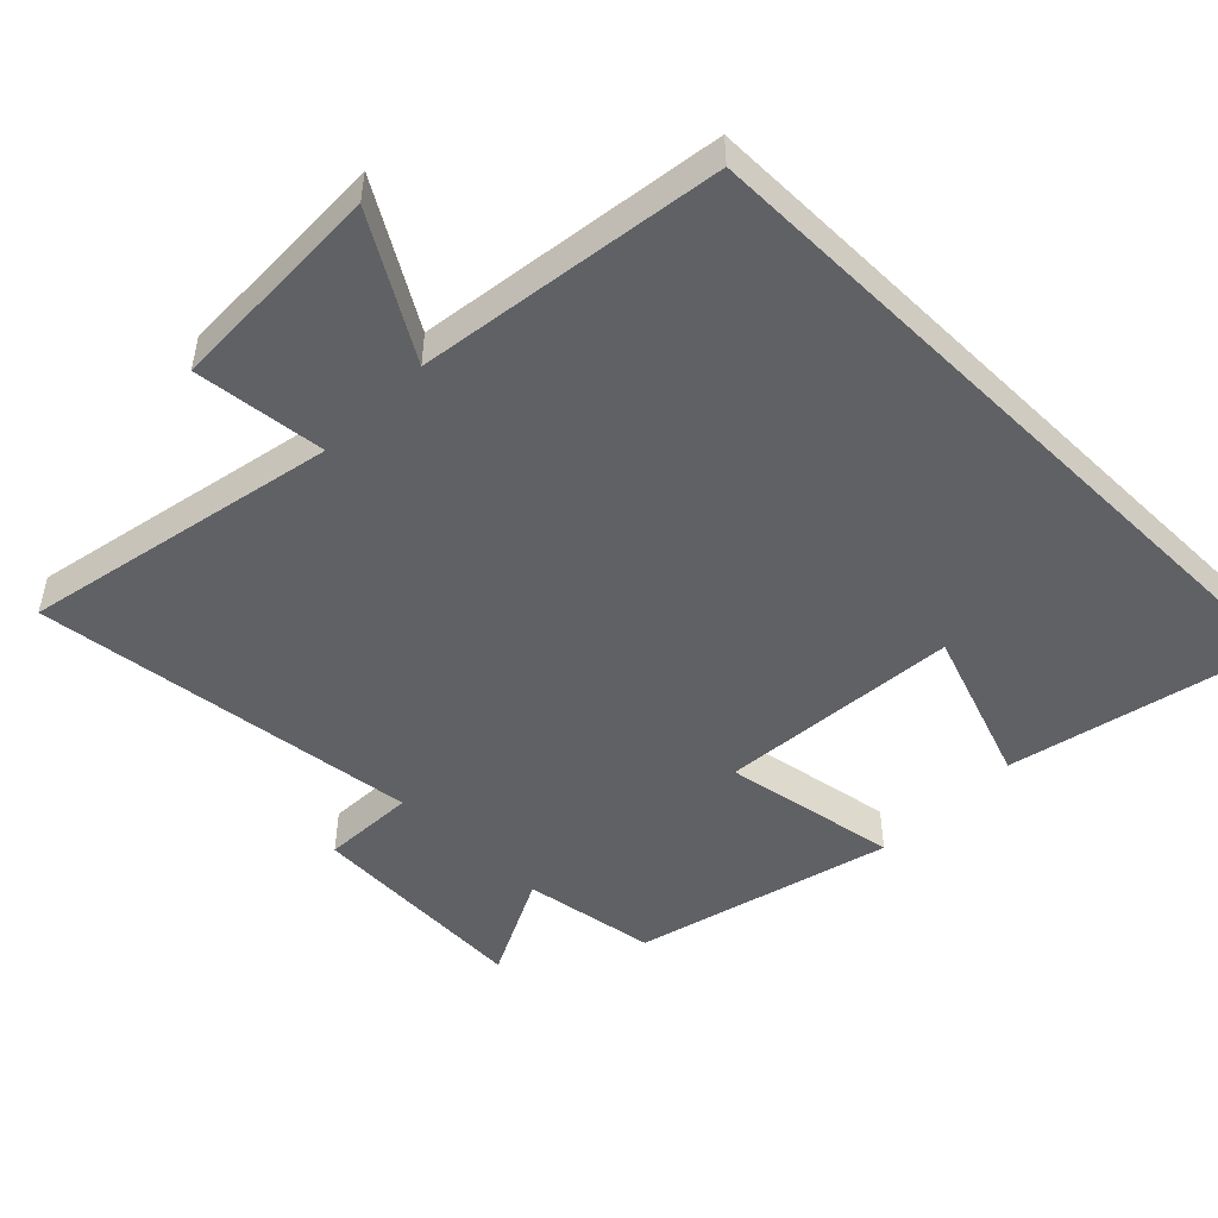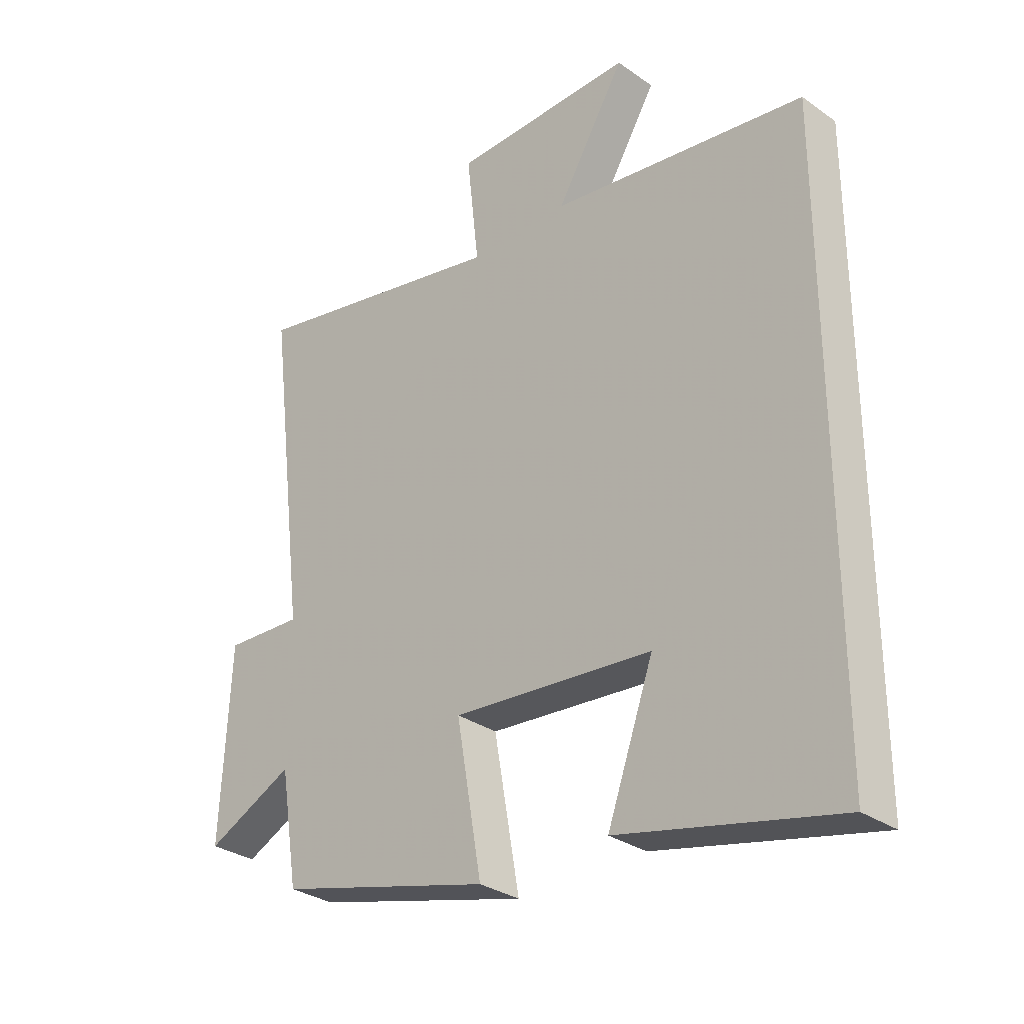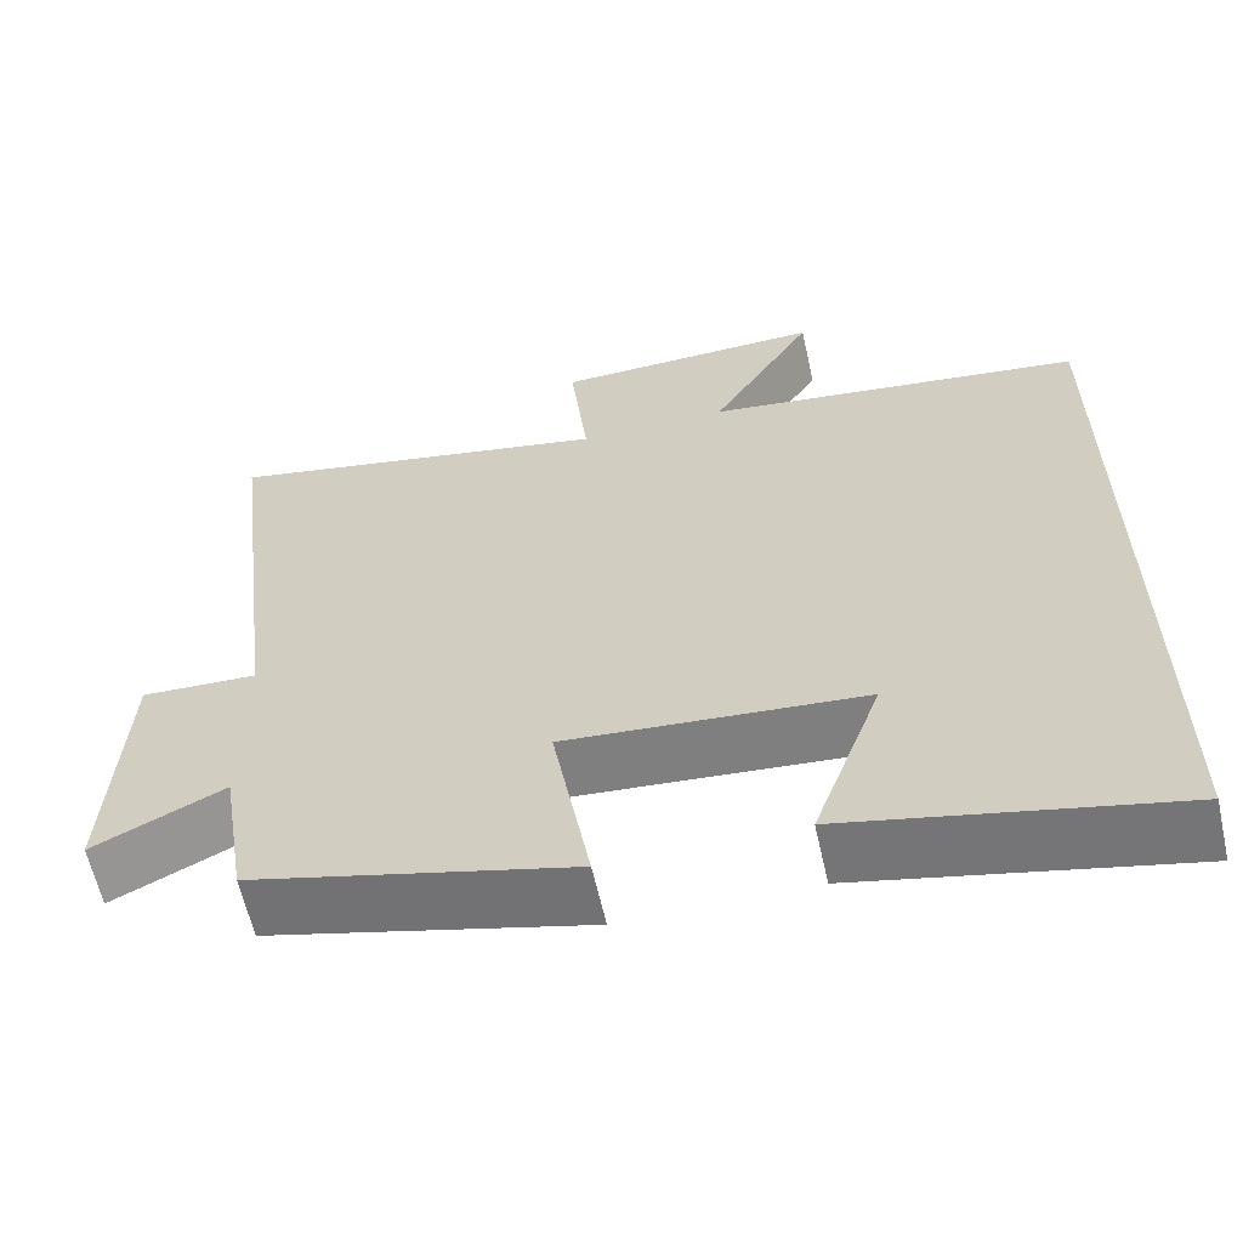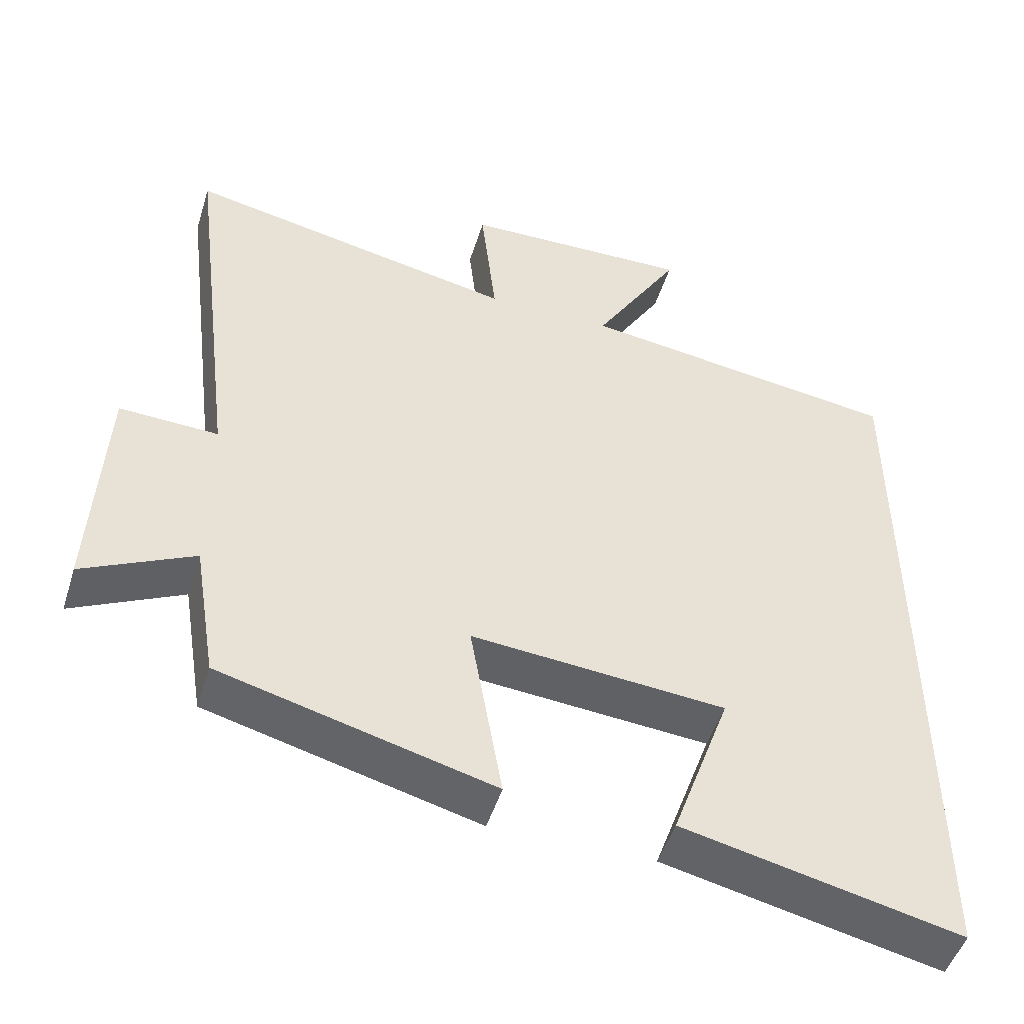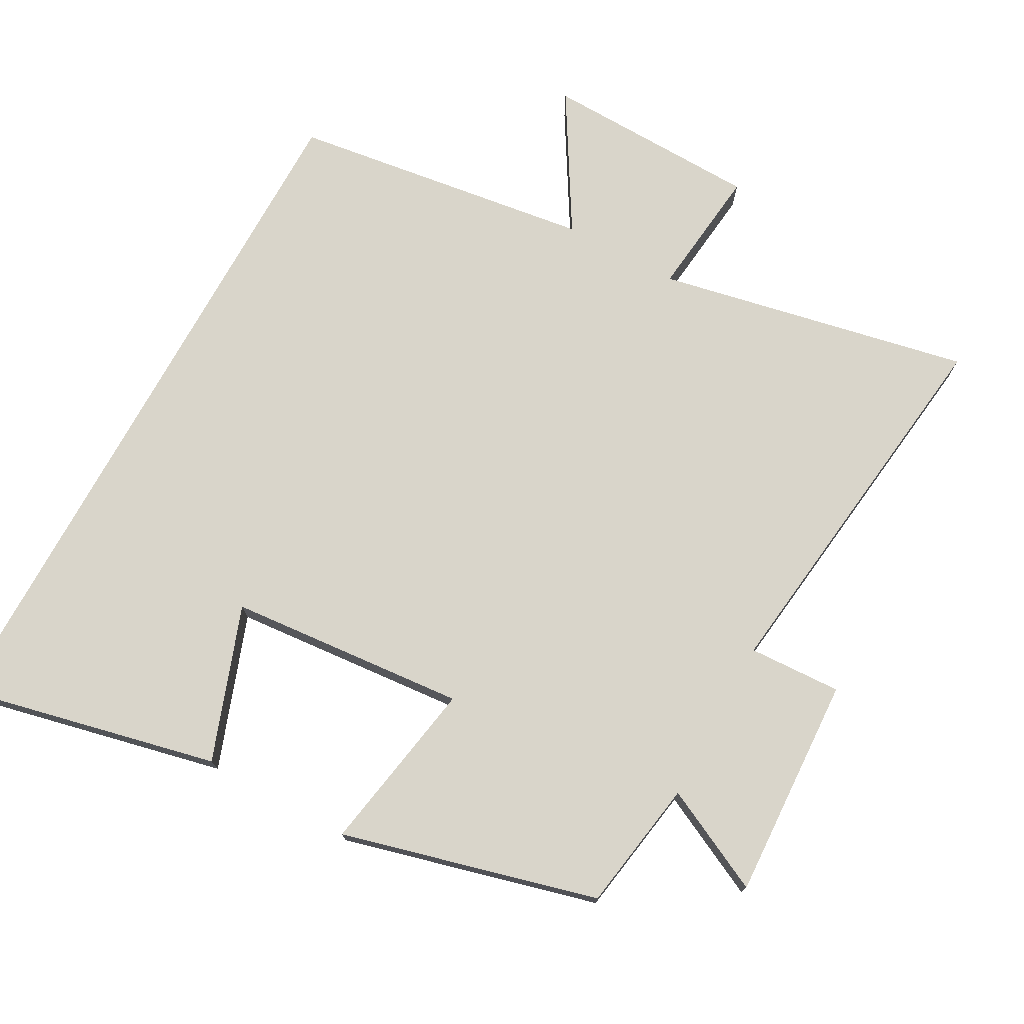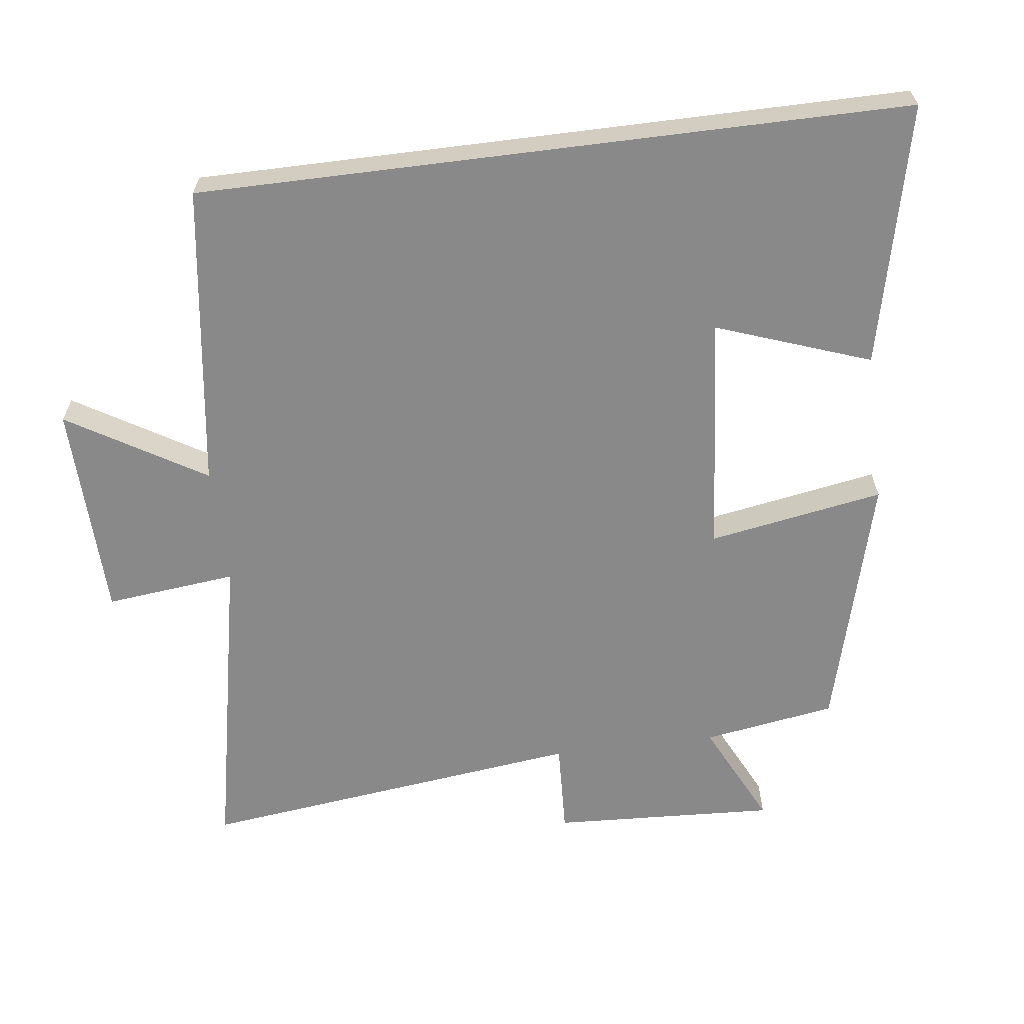
<metadata>
{"format":"obj","ext":"obj","renderer":"f3d","projection":"perspective","resolution":1024,"background":"white","views":[{"elev":-49.3,"azim":45.5,"up":"+Y"},{"elev":-30.8,"azim":44.8,"up":"+Z"},{"elev":-61.6,"azim":12.6,"up":"+Z"},{"elev":-49.0,"azim":-17.1,"up":"+Z"},{"elev":74.4,"azim":-151.2,"up":"+Y"},{"elev":-63.2,"azim":97.2,"up":"+Y"}]}
</metadata>
<code>
v -0.569 0.07 0.593
v -0.114 0.07 0.5
v -0.135 0.07 0.69
v 0.179 0.07 0.698
v 0.06 0.07 0.5
v 0.5 0.07 0.439
v 0.5 0.07 -0.585
v 0.124 0.07 -0.5
v 0.204 0.07 -0.277
v -0.142 0.07 -0.247
v -0.098 0.07 -0.5
v -0.469 0.07 -0.402
v -0.5 0.07 -0.21
v -0.651 0.07 -0.284
v -0.635 0.07 0.04
v -0.5 0.07 0.034
v -0.569 0 0.593
v -0.114 0 0.5
v -0.135 0 0.69
v 0.179 0 0.698
v 0.06 0 0.5
v 0.5 0 0.439
v 0.5 0 -0.585
v 0.124 0 -0.5
v 0.204 0 -0.277
v -0.142 0 -0.247
v -0.098 0 -0.5
v -0.469 0 -0.402
v -0.5 0 -0.21
v -0.651 0 -0.284
v -0.635 0 0.04
v -0.5 0 0.034
f 13 14 15 16
f 12 13 16
f 11 12 16
f 10 11 16
f 16 1 2
f 10 16 2
f 9 10 2
f 6 7 8 9
f 5 6 9 2
f 2 3 4 5
f 32 31 30 29
f 32 29 28
f 32 28 27
f 32 27 26
f 18 17 32
f 18 32 26
f 18 26 25
f 25 24 23 22
f 18 25 22 21
f 21 20 19 18
f 1 17 18 2
f 2 18 19 3
f 3 19 20 4
f 4 20 21 5
f 5 21 22 6
f 6 22 23 7
f 7 23 24 8
f 8 24 25 9
f 9 25 26 10
f 10 26 27 11
f 11 27 28 12
f 12 28 29 13
f 13 29 30 14
f 14 30 31 15
f 15 31 32 16
f 16 32 17 1

</code>
